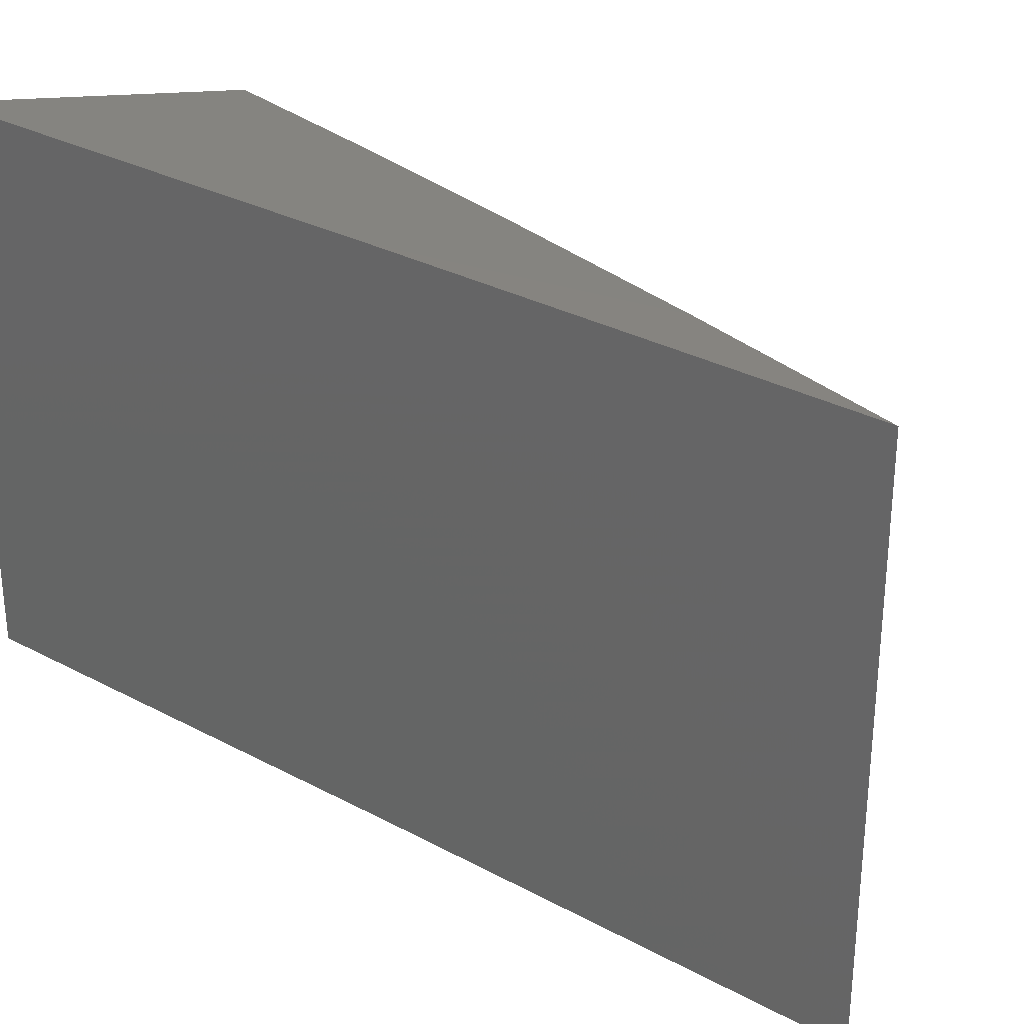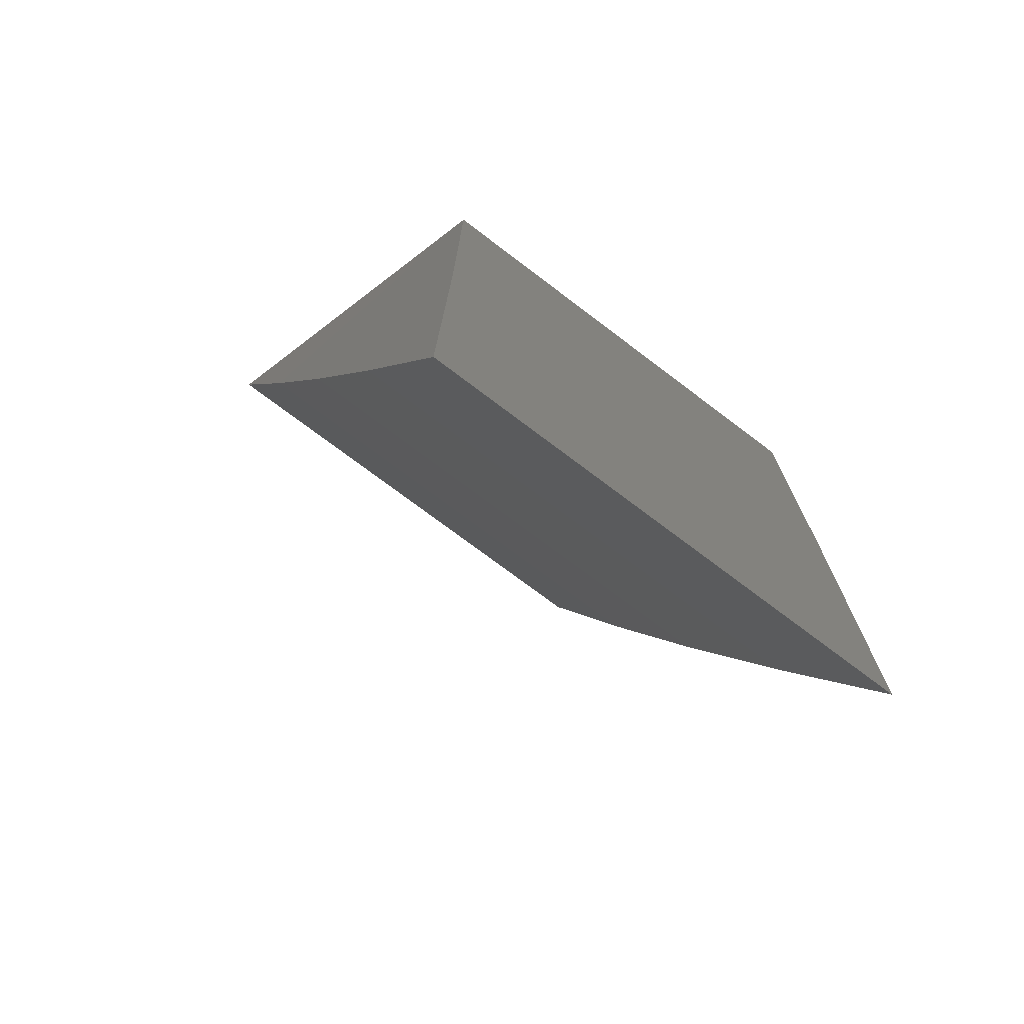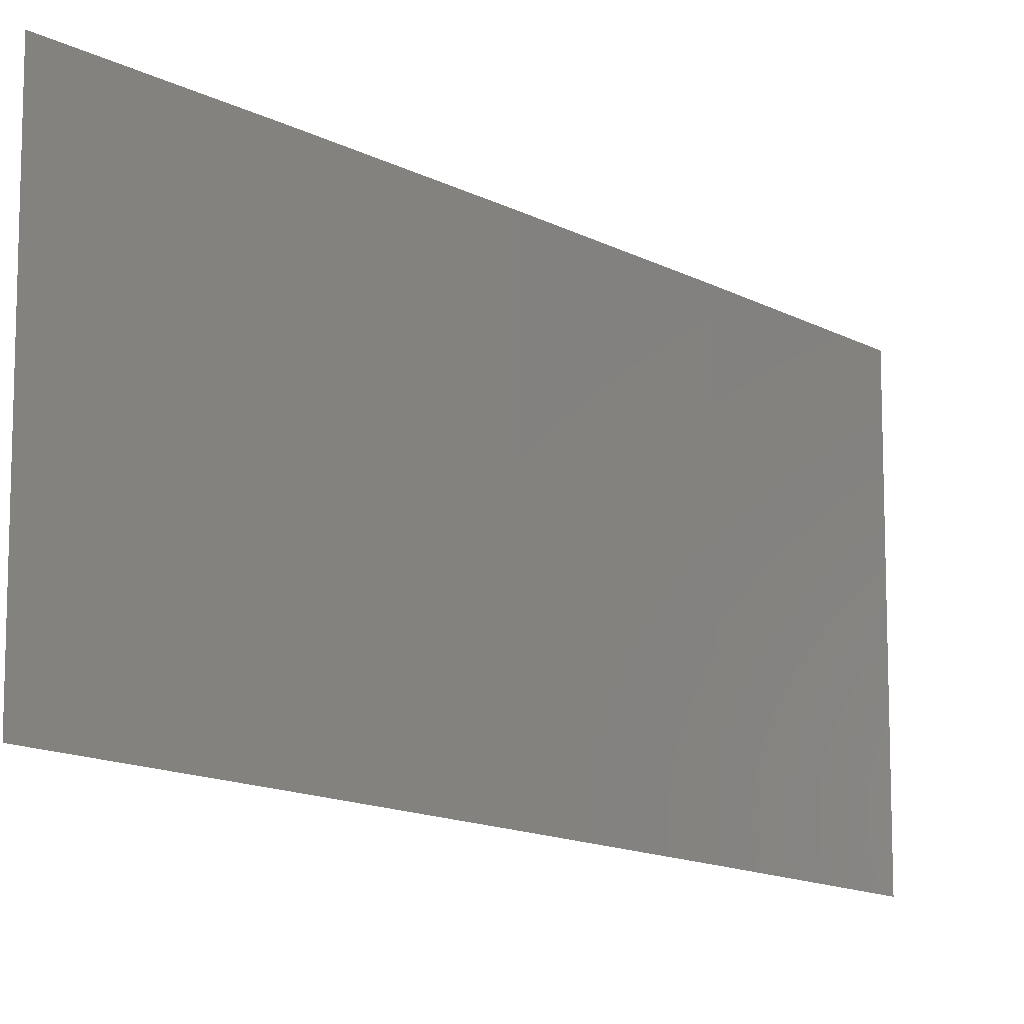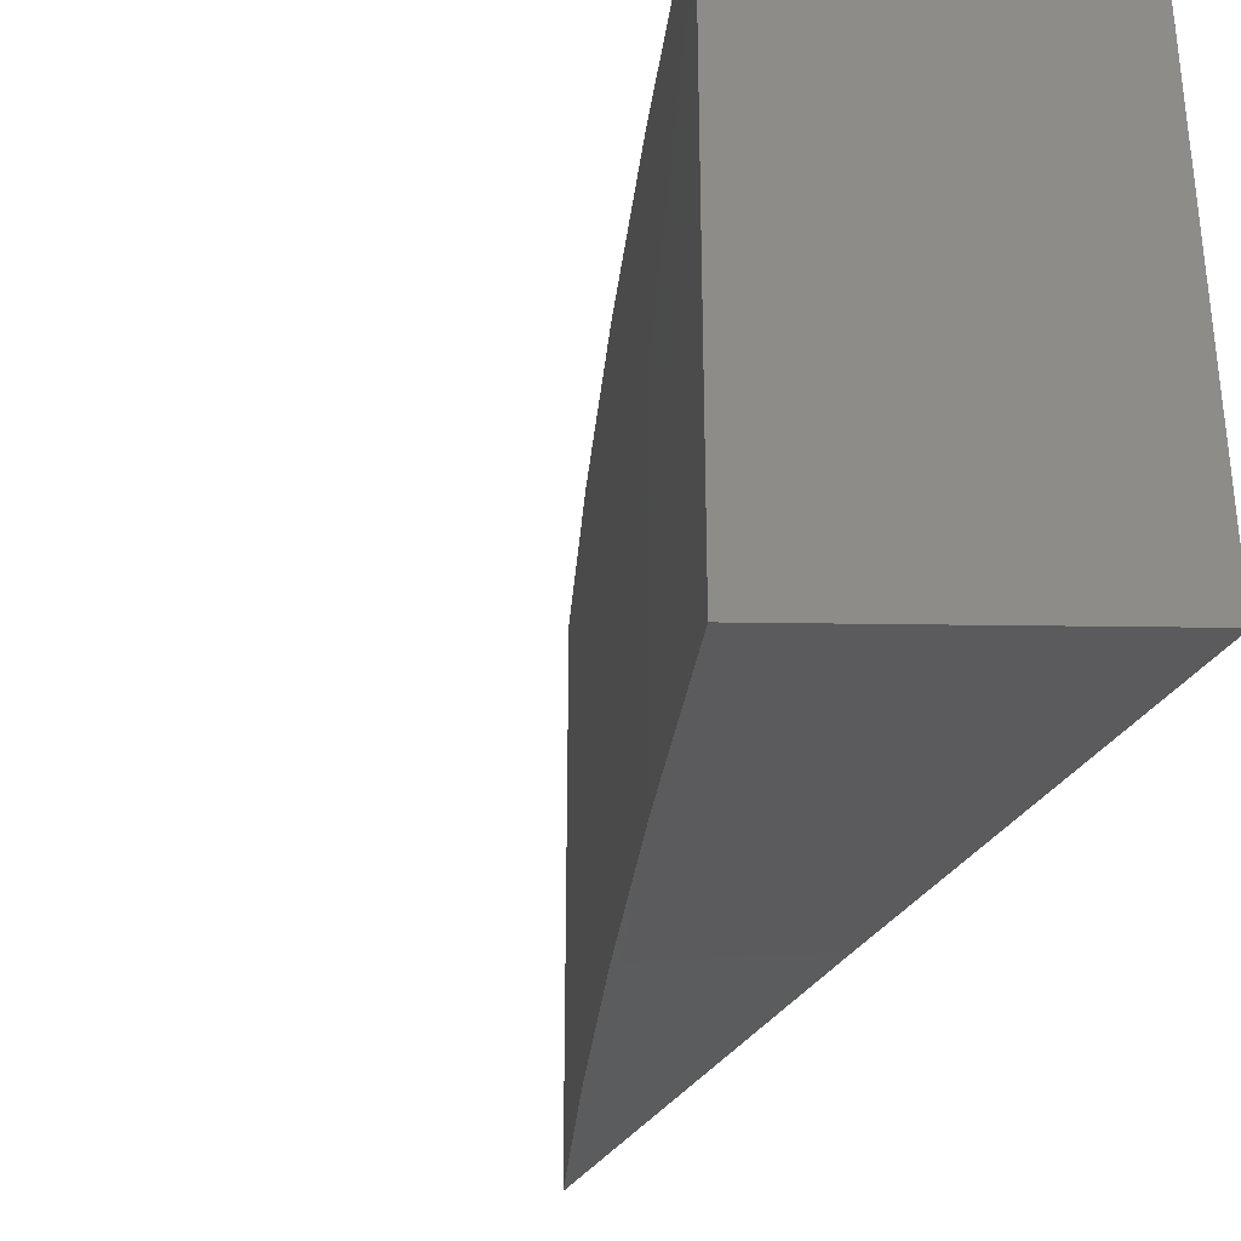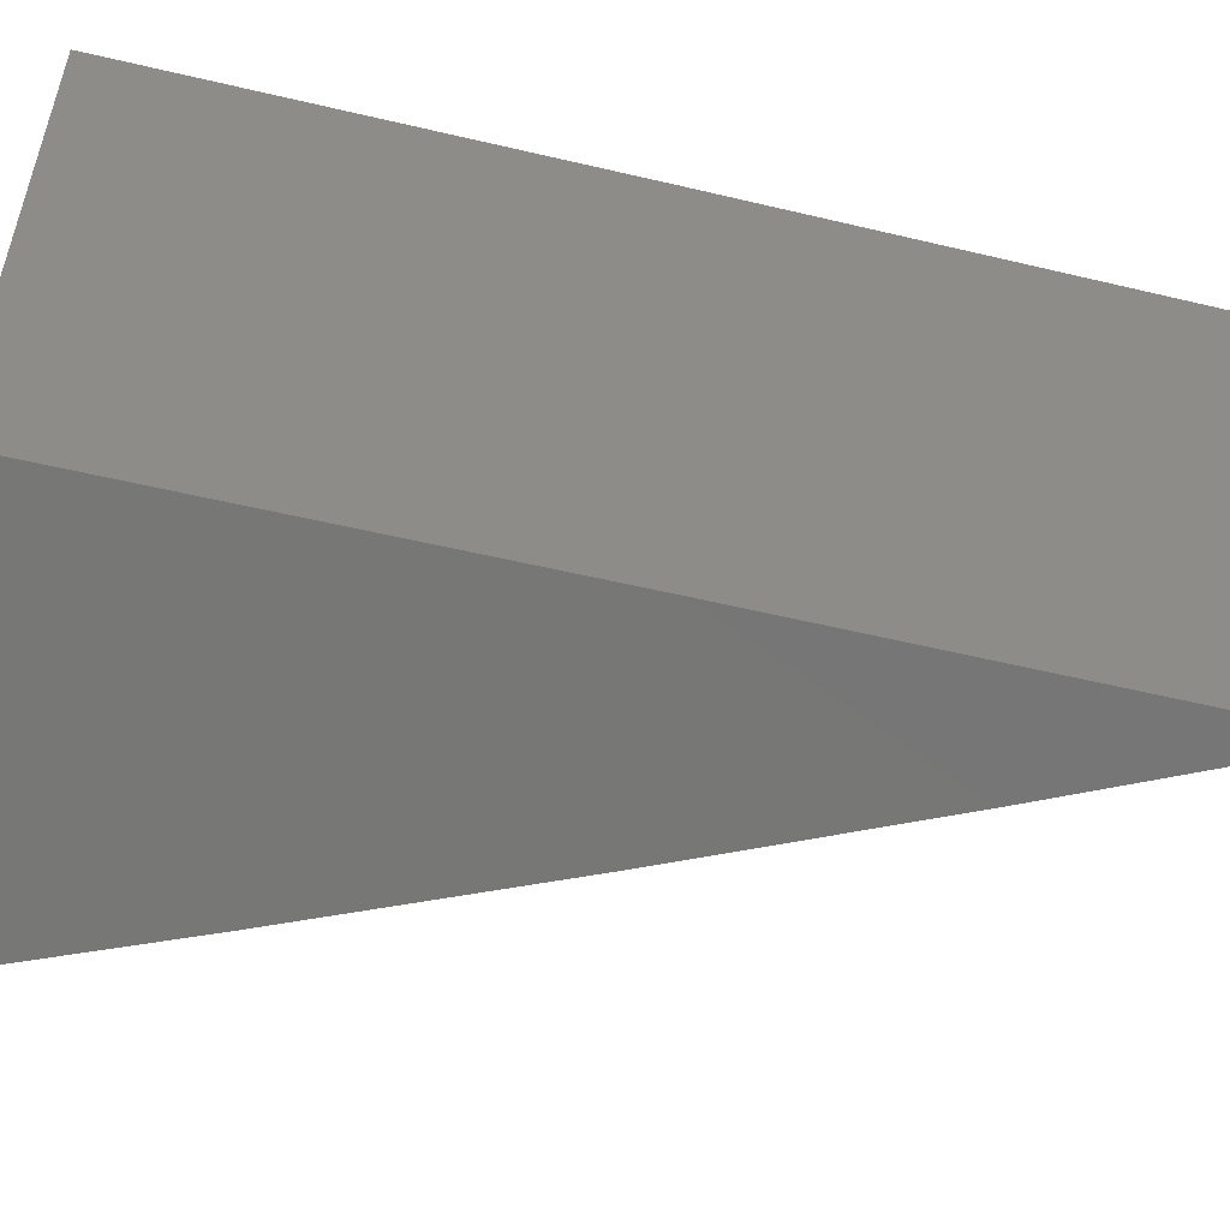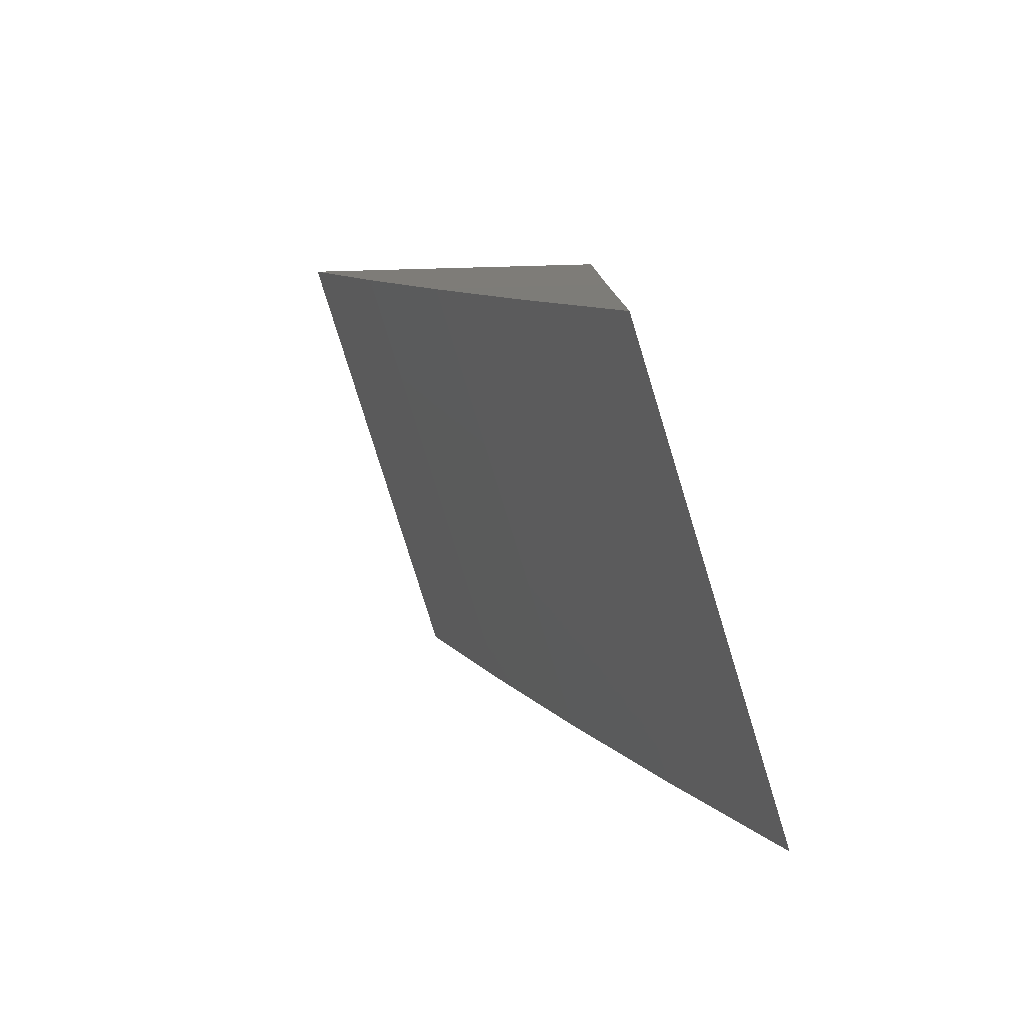
<metadata>
{"format":"stl","ext":"stl","renderer":"f3d","projection":"perspective","resolution":1024,"background":"white","views":[{"elev":30.2,"azim":127.6,"up":"+Y"},{"elev":-73.7,"azim":52.9,"up":"+Z"},{"elev":-9.6,"azim":-153.6,"up":"+Y"},{"elev":-32.8,"azim":-26.7,"up":"+Y"},{"elev":-53.9,"azim":76.0,"up":"+Y"},{"elev":-79.8,"azim":17.1,"up":"+Z"}]}
</metadata>
<code>
# stl→obj: 16 verts, 28 faces
v -3 10.51 -0.1602
v -3 10.42 -0.1602
v -3.017 10.51 -0.1205
v -3.017 10.42 -0.1205
v -3.033 10.5 -0.08054
v -3.033 10.41 -0.08054
v -3.048 10.5 -0.04037
v -3.048 10.41 -0.04038
v -3.063 10.5 -8.495e-09
v -3.063 10.4 2.695e-14
v -3 10.42 -0.0801
v -3.031 10.41 -0.07998
v -3 10.42 0
v -3 10.51 -0.0801
v -3.031 10.5 -0.07998
v -3 10.51 0
f 1 2 3
f 3 2 4
f 3 4 5
f 5 4 6
f 5 6 7
f 7 6 8
f 7 8 9
f 9 8 10
f 2 11 4
f 4 11 12
f 4 12 6
f 6 12 8
f 8 12 13
f 8 13 10
f 11 13 12
f 14 15 16
f 16 15 7
f 16 7 9
f 1 3 14
f 14 3 15
f 3 5 15
f 15 5 7
f 16 9 13
f 13 9 10
f 2 1 11
f 11 1 14
f 11 14 13
f 13 14 16

</code>
